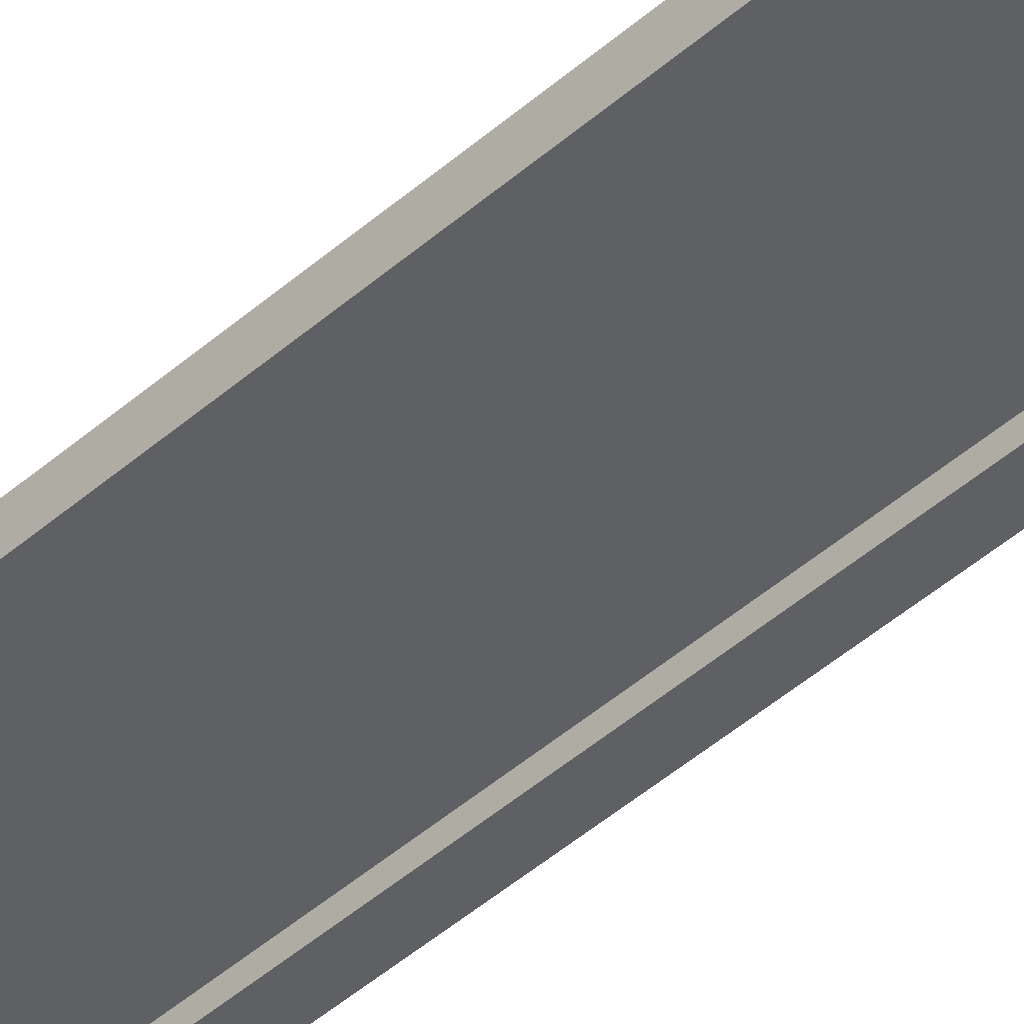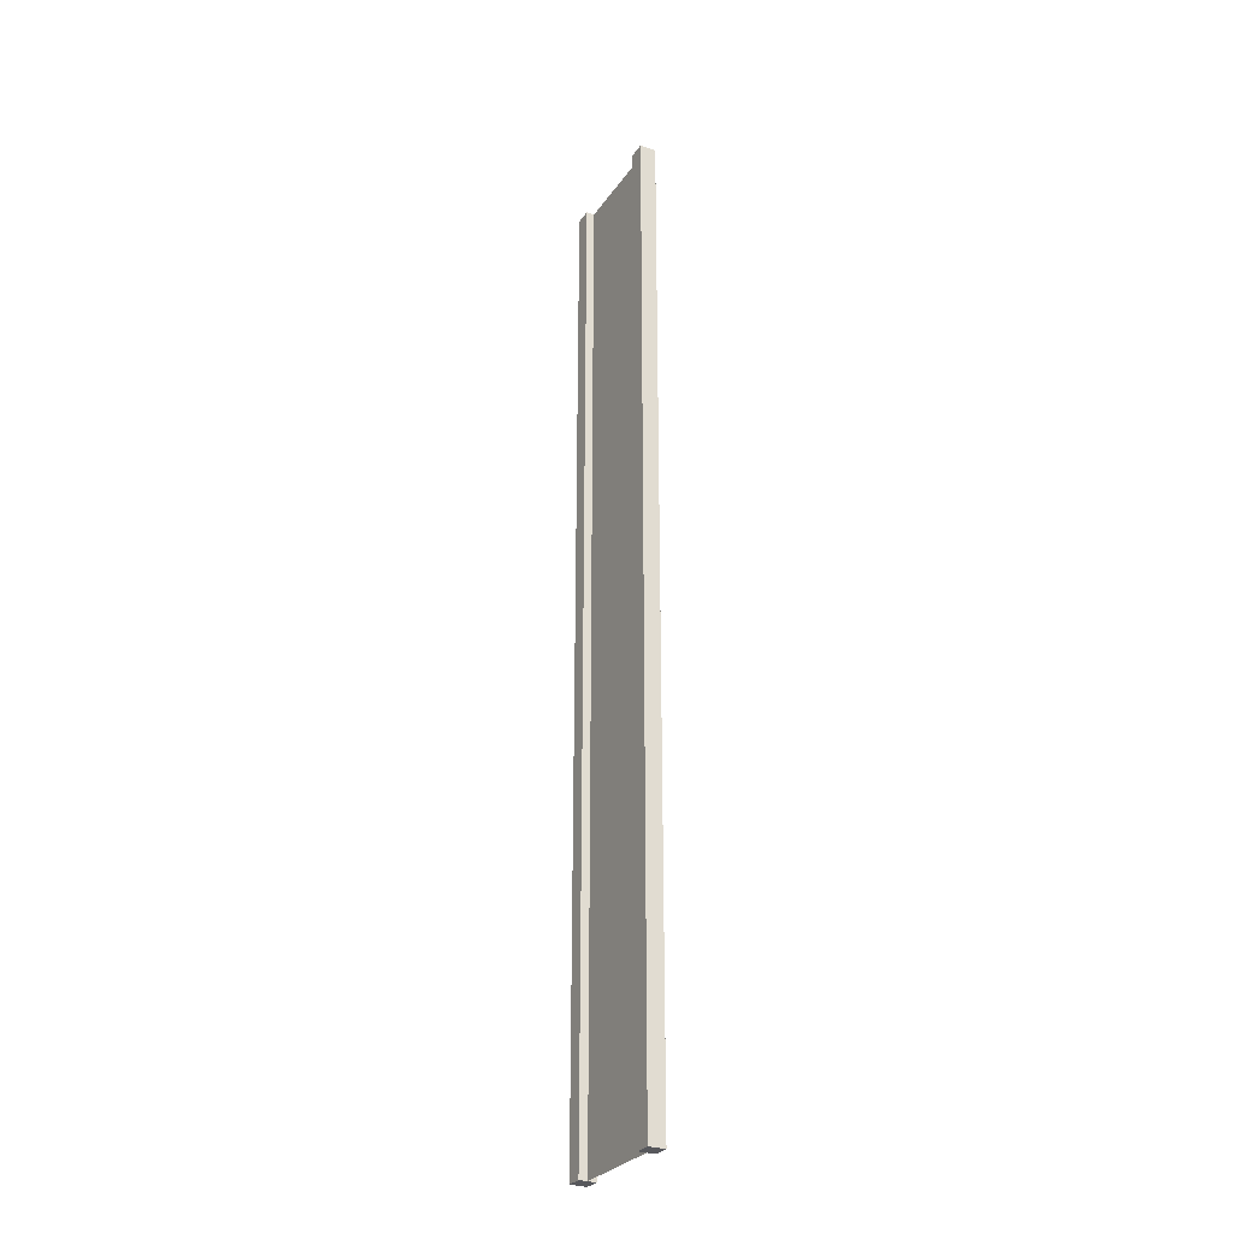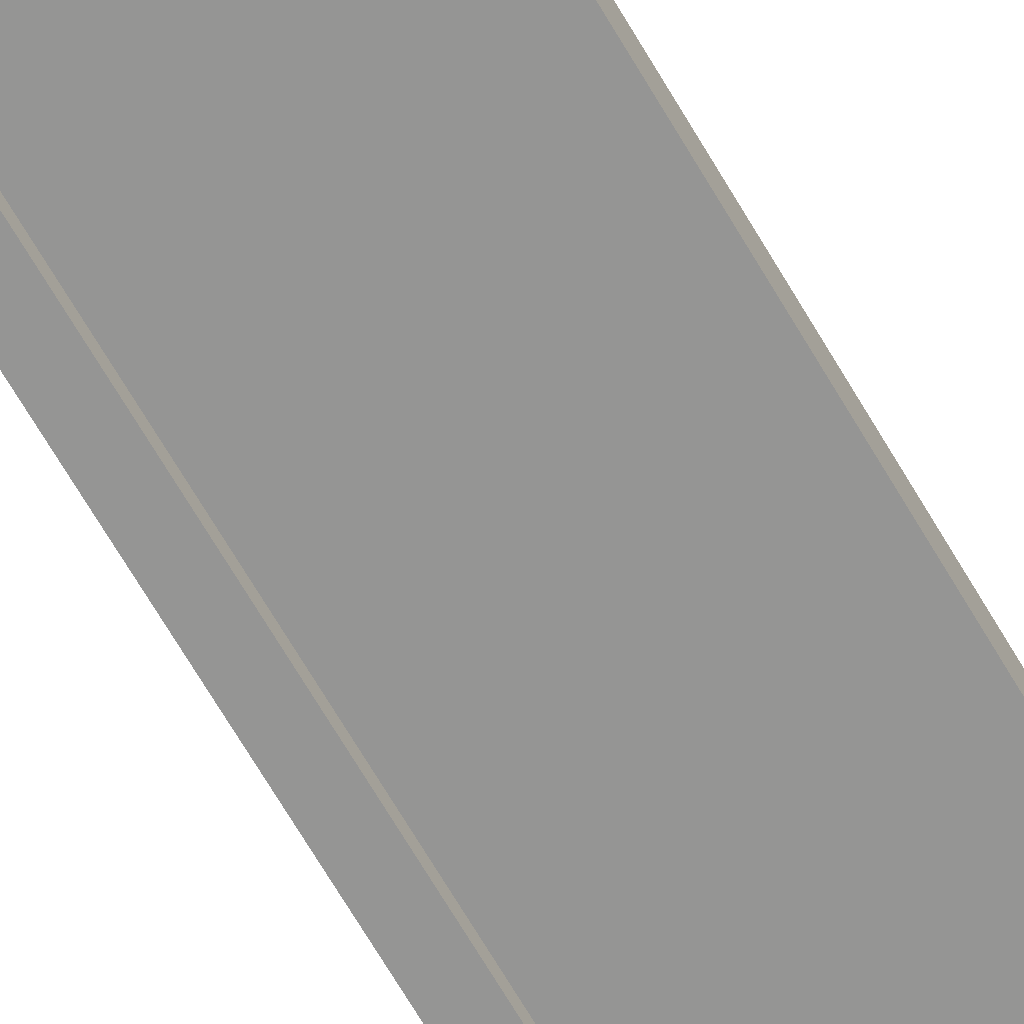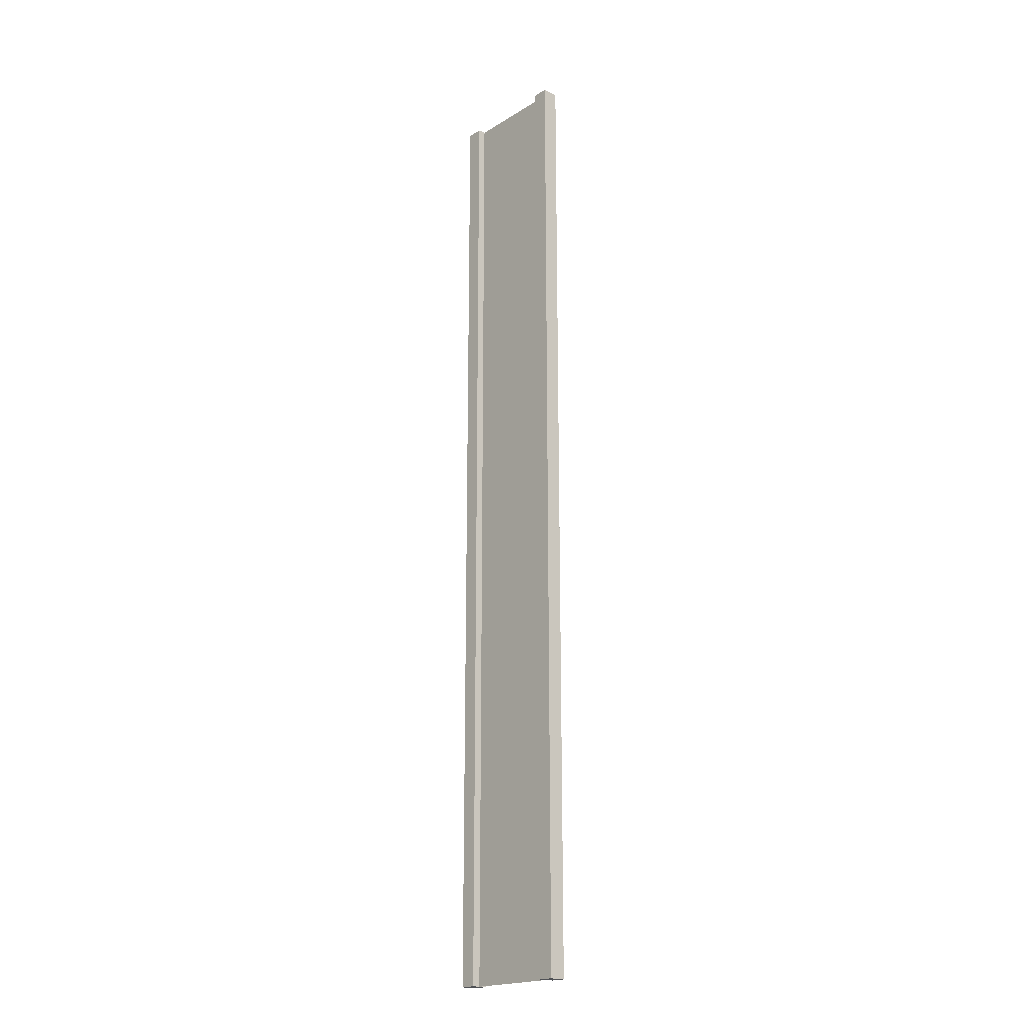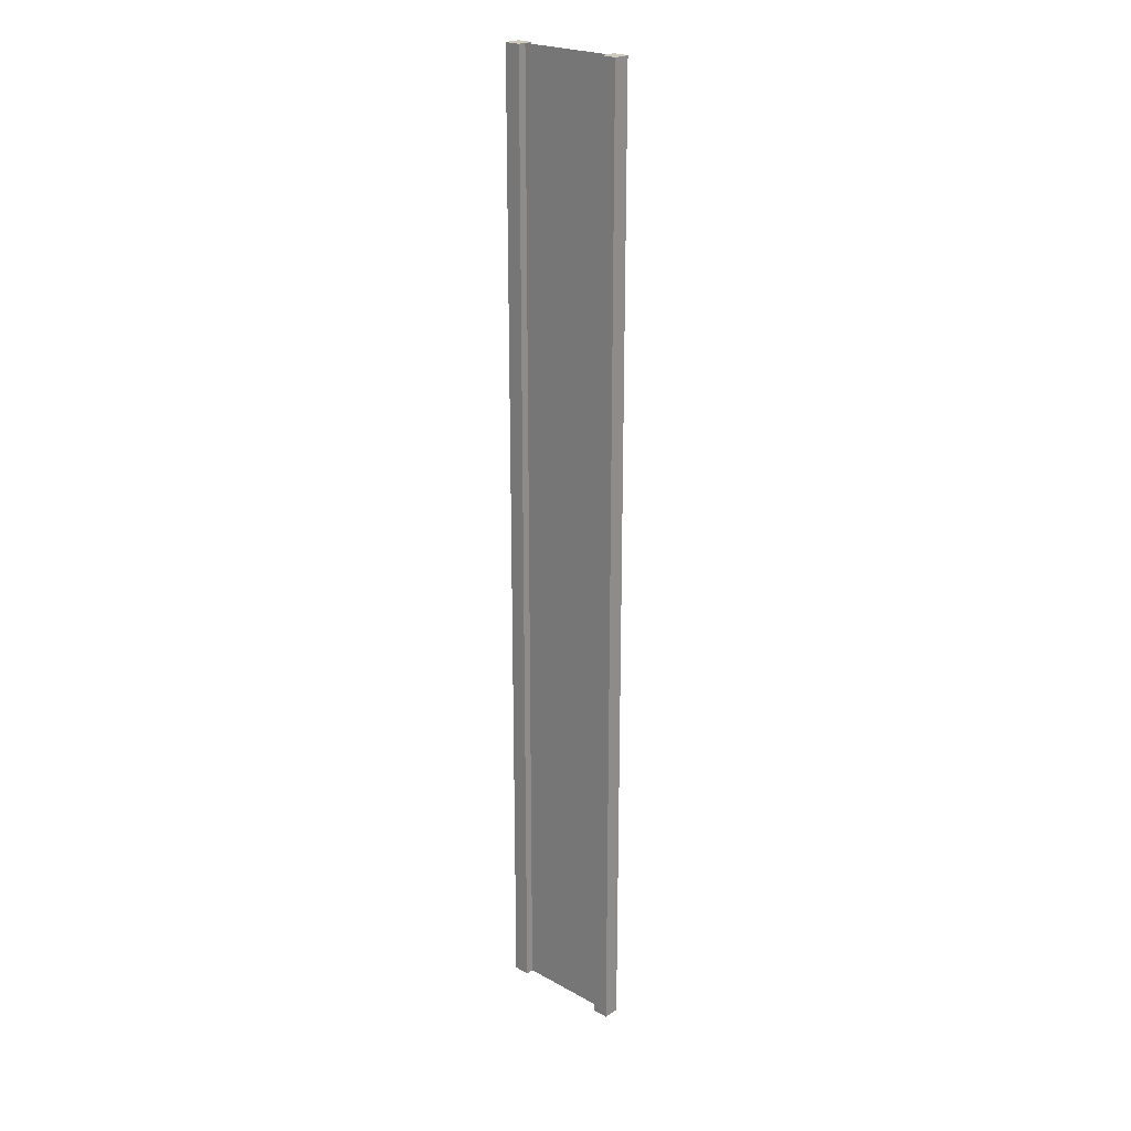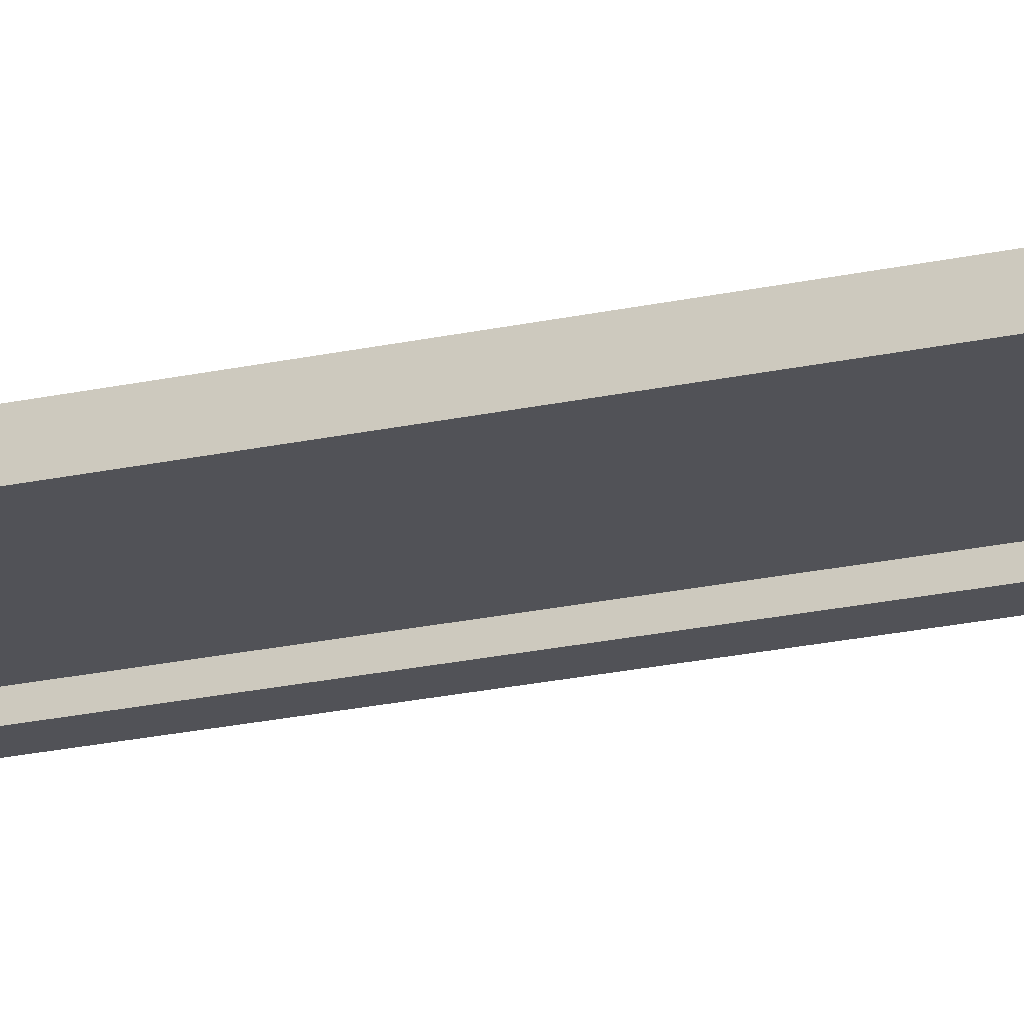
<metadata>
{"format":"obj","ext":"obj","renderer":"f3d","projection":"perspective","resolution":1024,"background":"white","views":[{"elev":-44.1,"azim":-44.0,"up":"+Z"},{"elev":-28.8,"azim":62.0,"up":"+Y"},{"elev":-67.4,"azim":30.2,"up":"+Z"},{"elev":-19.8,"azim":48.4,"up":"+Y"},{"elev":23.0,"azim":43.0,"up":"+Y"},{"elev":-21.6,"azim":111.6,"up":"+Z"}]}
</metadata>
<code>
v 0.75 -3 0.25
v 1 -3 0.25
v 0.75 12 0.25
v 1 12 0.25
v 1 -3 0.25
v 1 -3 -2.384e-07
v 1 12 0.25
v 1 12 2.558e-05
v 1 -3 -2.384e-07
v 0.75 -3 -1.49e-07
v 1 12 2.558e-05
v 0.75 12 4.068e-05
v -1 -3 4.768e-07
v -1 -3 0.25
v -1 12 2.427e-05
v -1 12 0.25
v 0.75 12 0.25
v 1 12 0.25
v 0.75 12 4.068e-05
v 1 12 2.558e-05
v 0.75 -3 -1.49e-07
v 1 -3 -2.384e-07
v 0.75 -3 0.25
v 1 -3 0.25
v -0.75 -3 3.874e-07
v -0.75 -3 0.25
v -1 -3 4.768e-07
v -1 -3 0.25
v -0.75 12 9.178e-06
v -0.75 -3 3.874e-07
v -1 12 2.427e-05
v -1 -3 4.768e-07
v -0.75 -3 0.25
v -0.75 12 0.25
v -1 -3 0.25
v -1 12 0.25
v -0.75 12 0.25
v -0.75 12 9.178e-06
v -1 12 0.25
v -1 12 2.427e-05
v 0.75 -3 0.25
v 0.75 12 0.25
v 0.75 -3 -1.49e-07
v 0.75 12 4.068e-05
v -0.75 12 0.25
v -0.75 -3 0.25
v -0.75 12 9.178e-06
v -0.75 -3 3.874e-07
v 0.75 -3 0.125
v 0.75 12 0.125
v -0.75 -3 0.125
v -0.75 12 0.125
g submesh0
f 1 2 3
f 2 4 3
f 5 6 7
f 6 8 7
f 9 10 11
f 10 12 11
f 13 14 15
f 14 16 15
f 17 18 19
f 18 20 19
f 21 22 23
f 22 24 23
f 25 26 27
f 26 28 27
f 29 30 31
f 30 32 31
f 33 34 35
f 34 36 35
f 37 38 39
f 38 40 39
f 41 42 43
f 42 44 43
f 45 46 47
f 46 48 47
g submesh1
f 49 50 51
f 50 52 51

</code>
